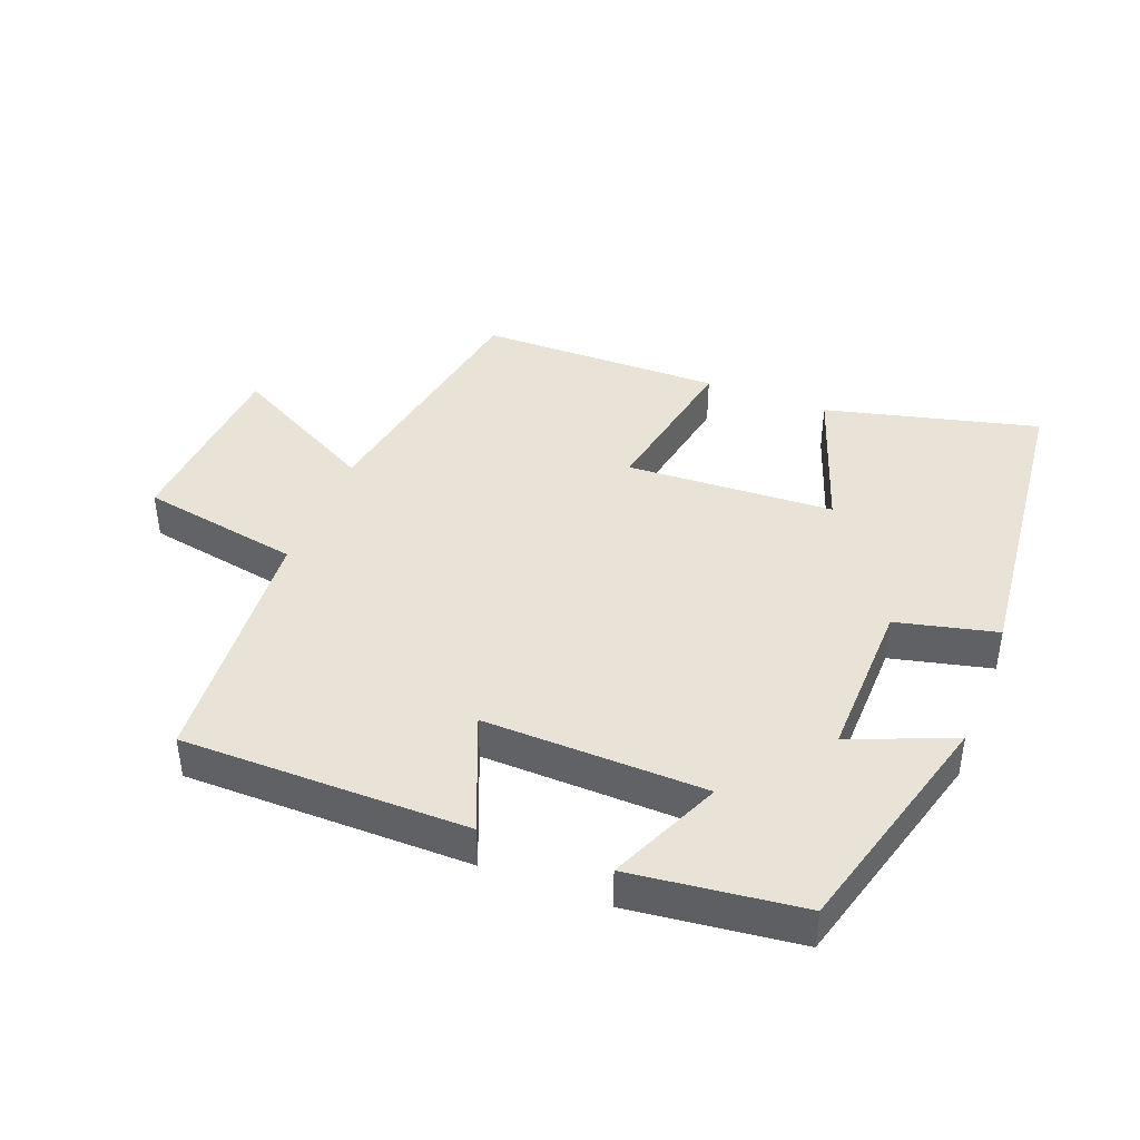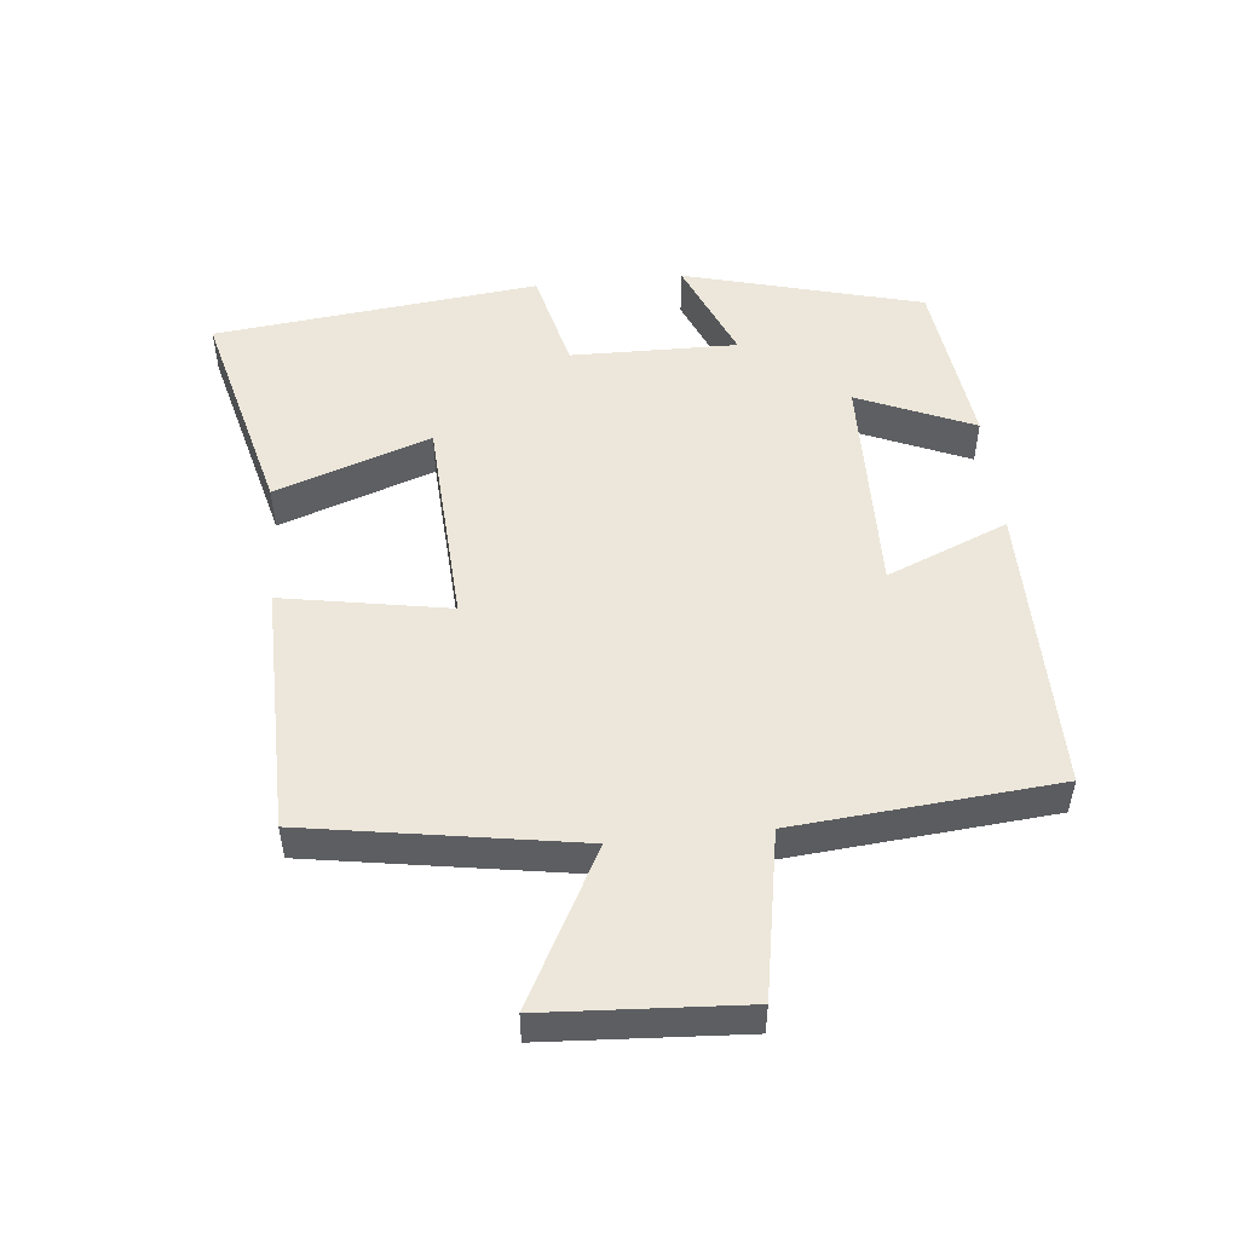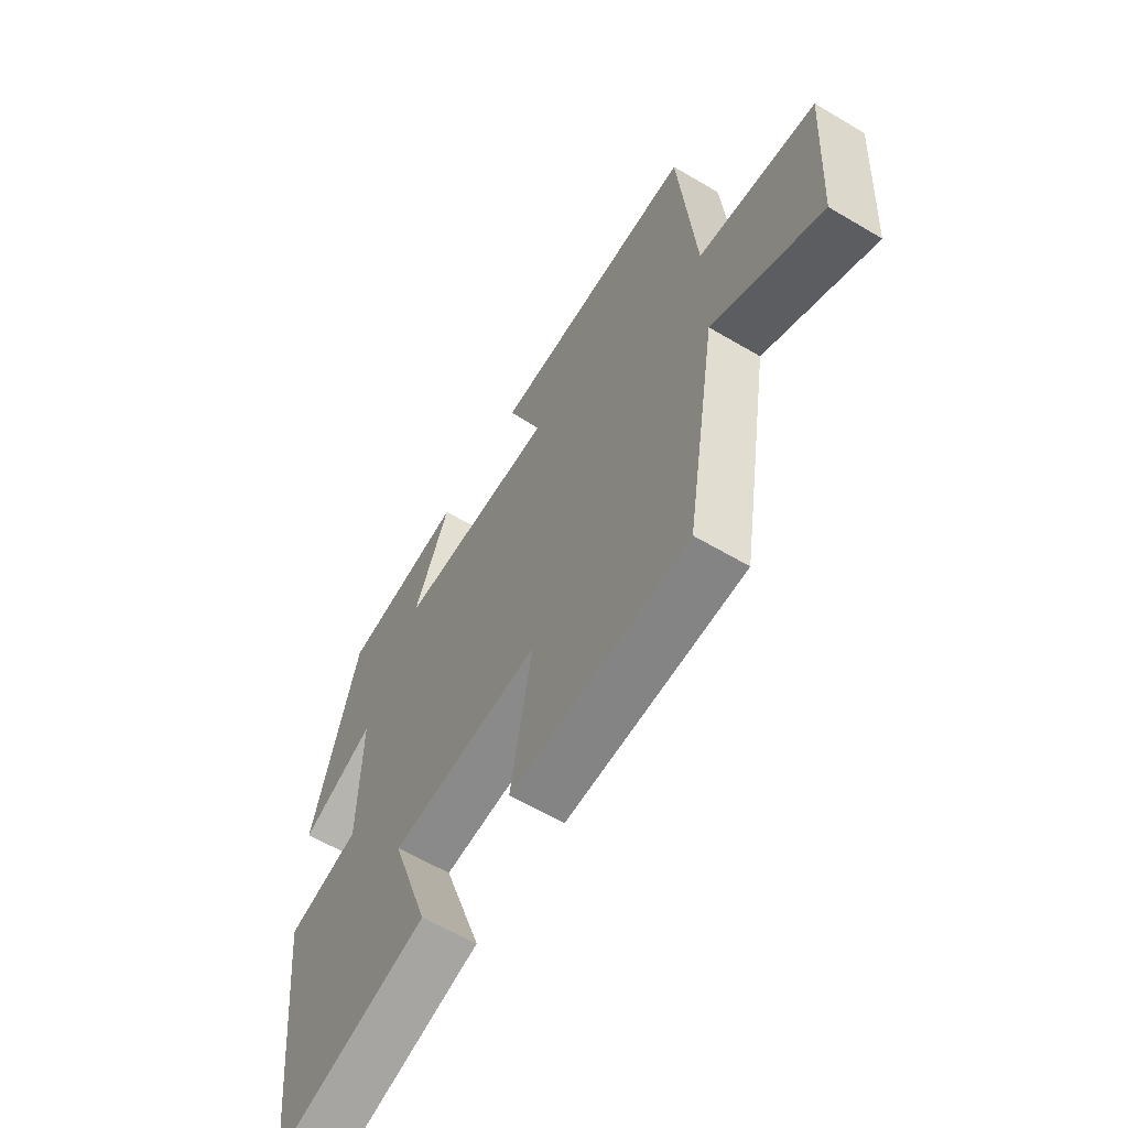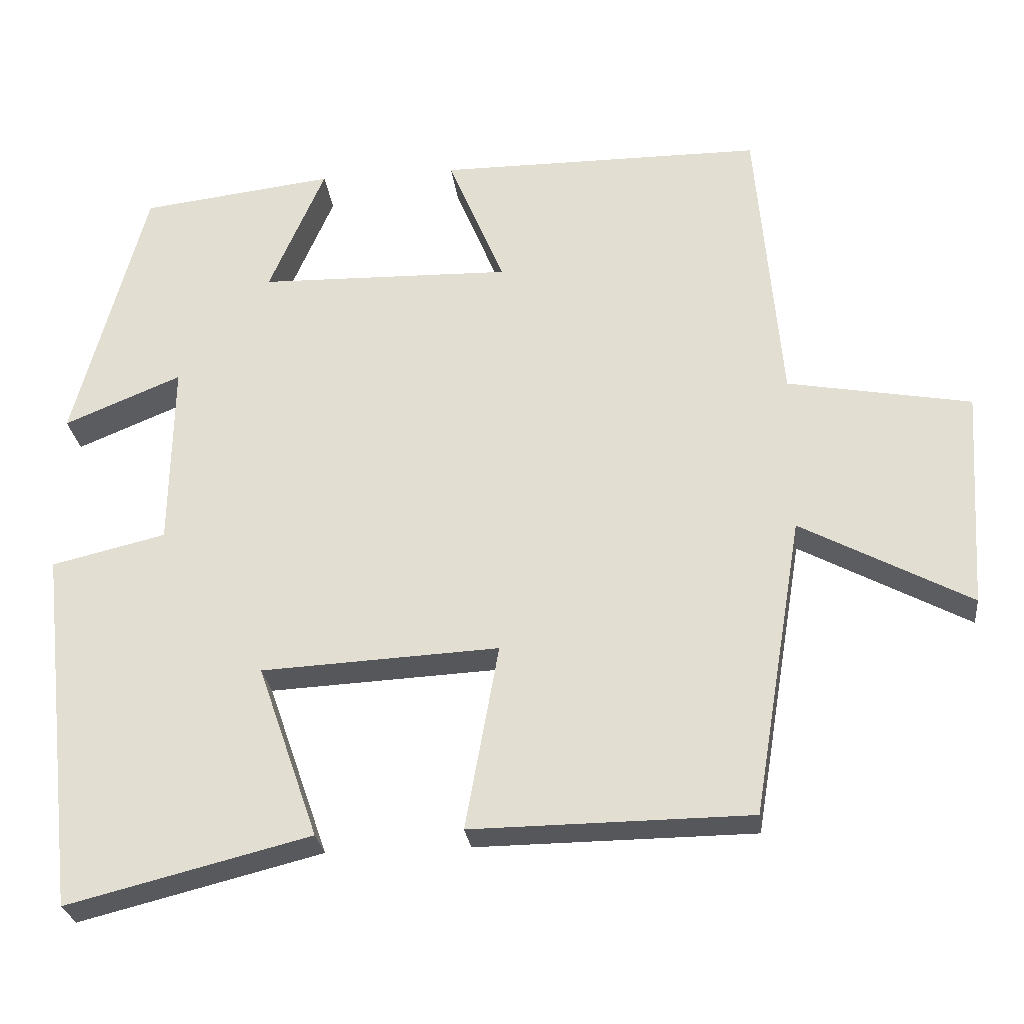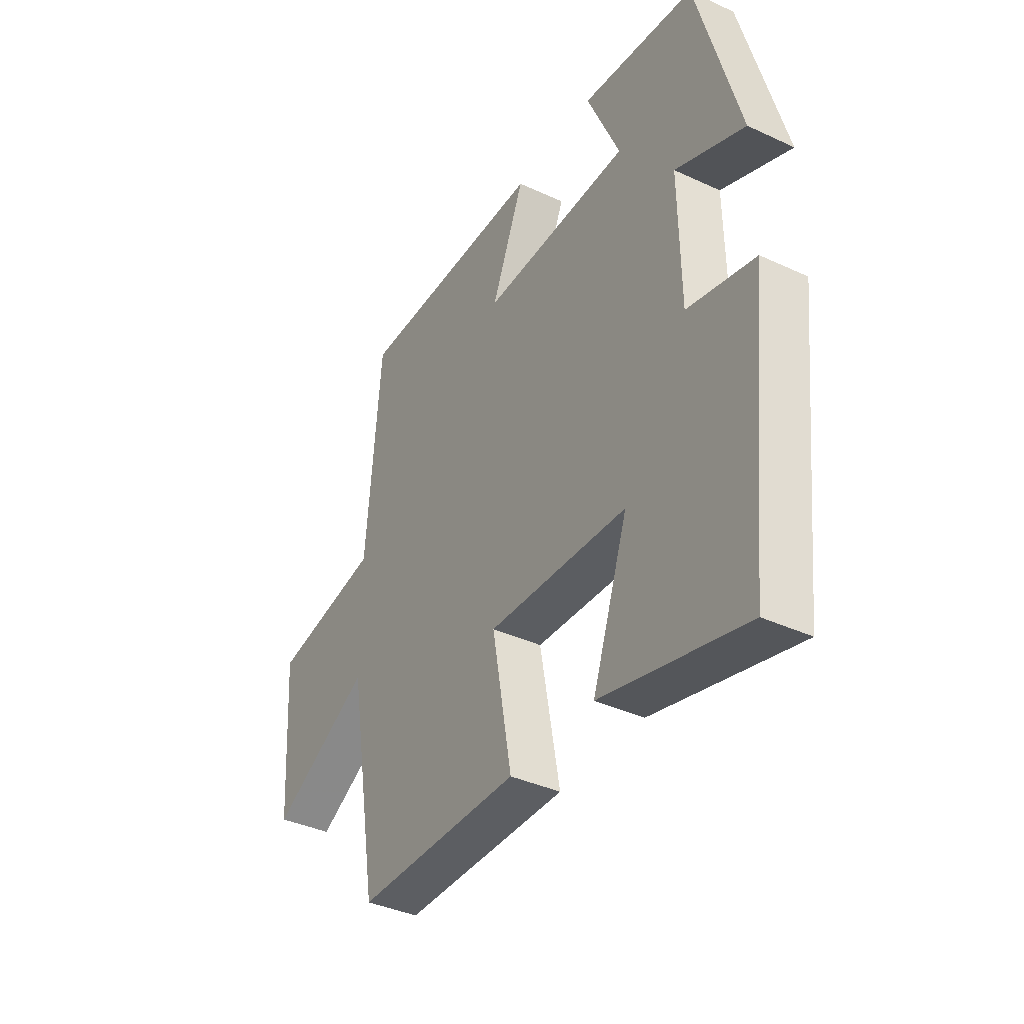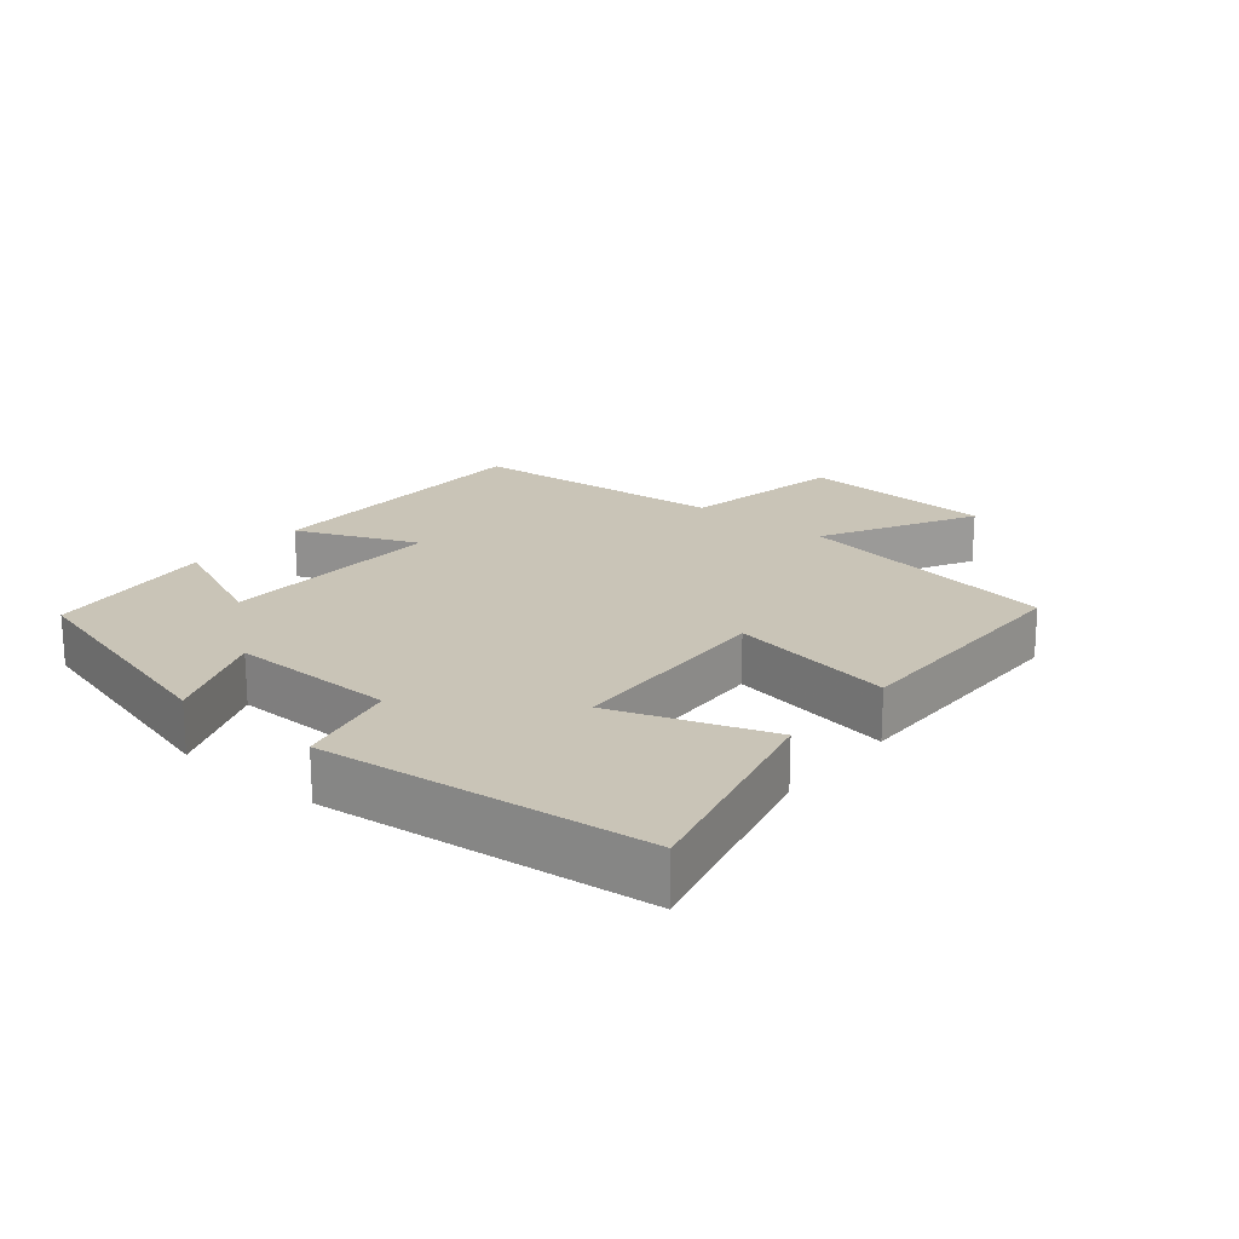
<metadata>
{"format":"obj","ext":"obj","renderer":"f3d","projection":"perspective","resolution":1024,"background":"white","views":[{"elev":41.5,"azim":21.4,"up":"+Y"},{"elev":51.0,"azim":-95.9,"up":"+Y"},{"elev":-61.0,"azim":-121.1,"up":"+Z"},{"elev":-26.7,"azim":-173.3,"up":"+Z"},{"elev":-38.3,"azim":59.6,"up":"+Z"},{"elev":20.0,"azim":129.7,"up":"+Y"}]}
</metadata>
<code>
v -0.467 0.07 0.499
v -0.037 0.07 0.5
v -0.111 0.07 0.321
v 0.223 0.07 0.329
v 0.149 0.07 0.5
v 0.405 0.07 0.469
v 0.5 0.07 0.117
v 0.345 0.07 0.181
v 0.349 0.07 -0.065
v 0.5 0.07 -0.101
v 0.447 0.07 -0.581
v 0.125 0.07 -0.5
v 0.205 0.07 -0.271
v -0.109 0.07 -0.255
v -0.065 0.07 -0.5
v -0.434 0.07 -0.496
v -0.5 0.07 -0.1
v -0.725 0.07 -0.22
v -0.743 0.07 0.07
v -0.5 0.07 0.114
v -0.467 0 0.499
v -0.037 0 0.5
v -0.111 0 0.321
v 0.223 0 0.329
v 0.149 0 0.5
v 0.405 0 0.469
v 0.5 0 0.117
v 0.345 0 0.181
v 0.349 0 -0.065
v 0.5 0 -0.101
v 0.447 0 -0.581
v 0.125 0 -0.5
v 0.205 0 -0.271
v -0.109 0 -0.255
v -0.065 0 -0.5
v -0.434 0 -0.496
v -0.5 0 -0.1
v -0.725 0 -0.22
v -0.743 0 0.07
v -0.5 0 0.114
f 17 18 19 20
f 17 20 1
f 16 17 1
f 15 16 1
f 14 15 1
f 13 14 1
f 11 12 13
f 10 11 13
f 9 10 13
f 8 9 13
f 6 7 8
f 5 6 8
f 4 5 8
f 3 4 8 13
f 1 2 3
f 1 3 13
f 40 39 38 37
f 21 40 37
f 21 37 36
f 21 36 35
f 21 35 34
f 21 34 33
f 33 32 31
f 33 31 30
f 33 30 29
f 33 29 28
f 28 27 26
f 28 26 25
f 28 25 24
f 33 28 24 23
f 23 22 21
f 33 23 21
f 1 21 22 2
f 2 22 23 3
f 3 23 24 4
f 4 24 25 5
f 5 25 26 6
f 6 26 27 7
f 7 27 28 8
f 8 28 29 9
f 9 29 30 10
f 10 30 31 11
f 11 31 32 12
f 12 32 33 13
f 13 33 34 14
f 14 34 35 15
f 15 35 36 16
f 16 36 37 17
f 17 37 38 18
f 18 38 39 19
f 19 39 40 20
f 20 40 21 1

</code>
